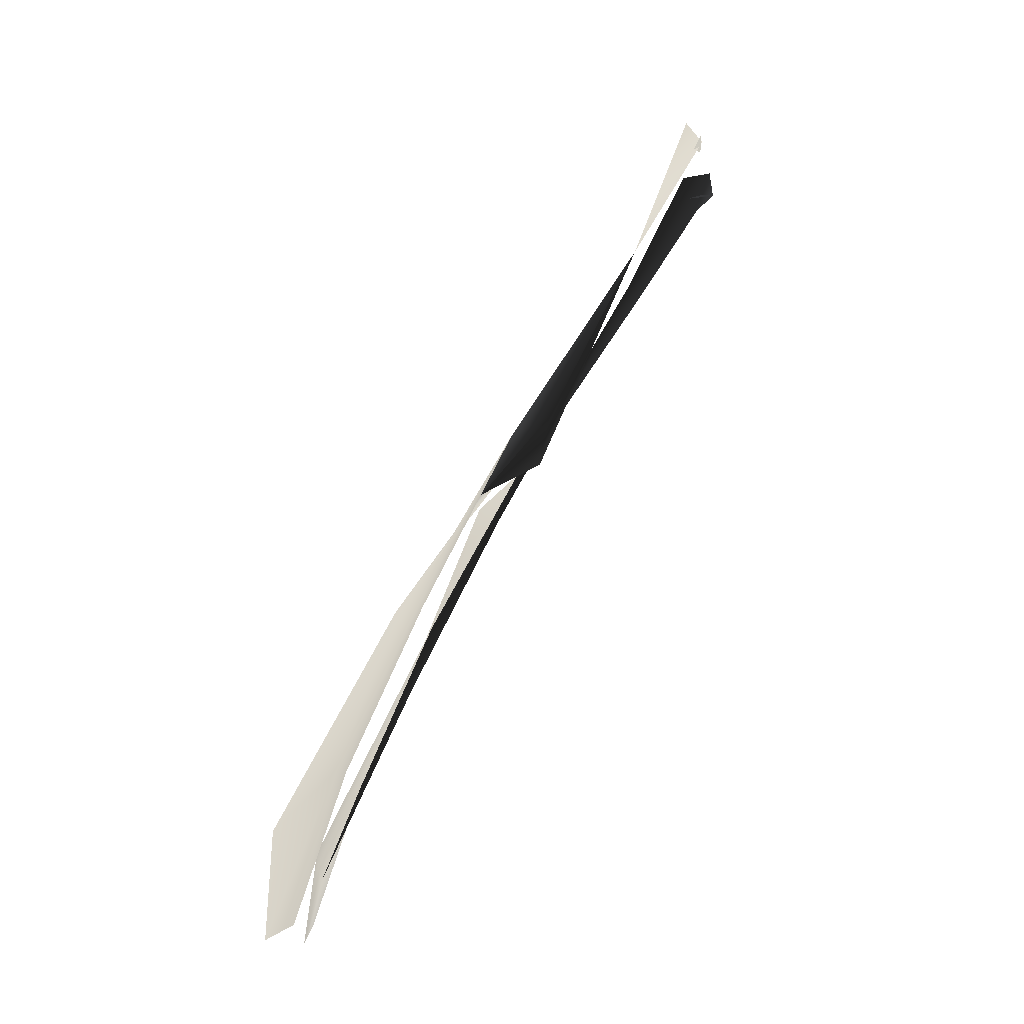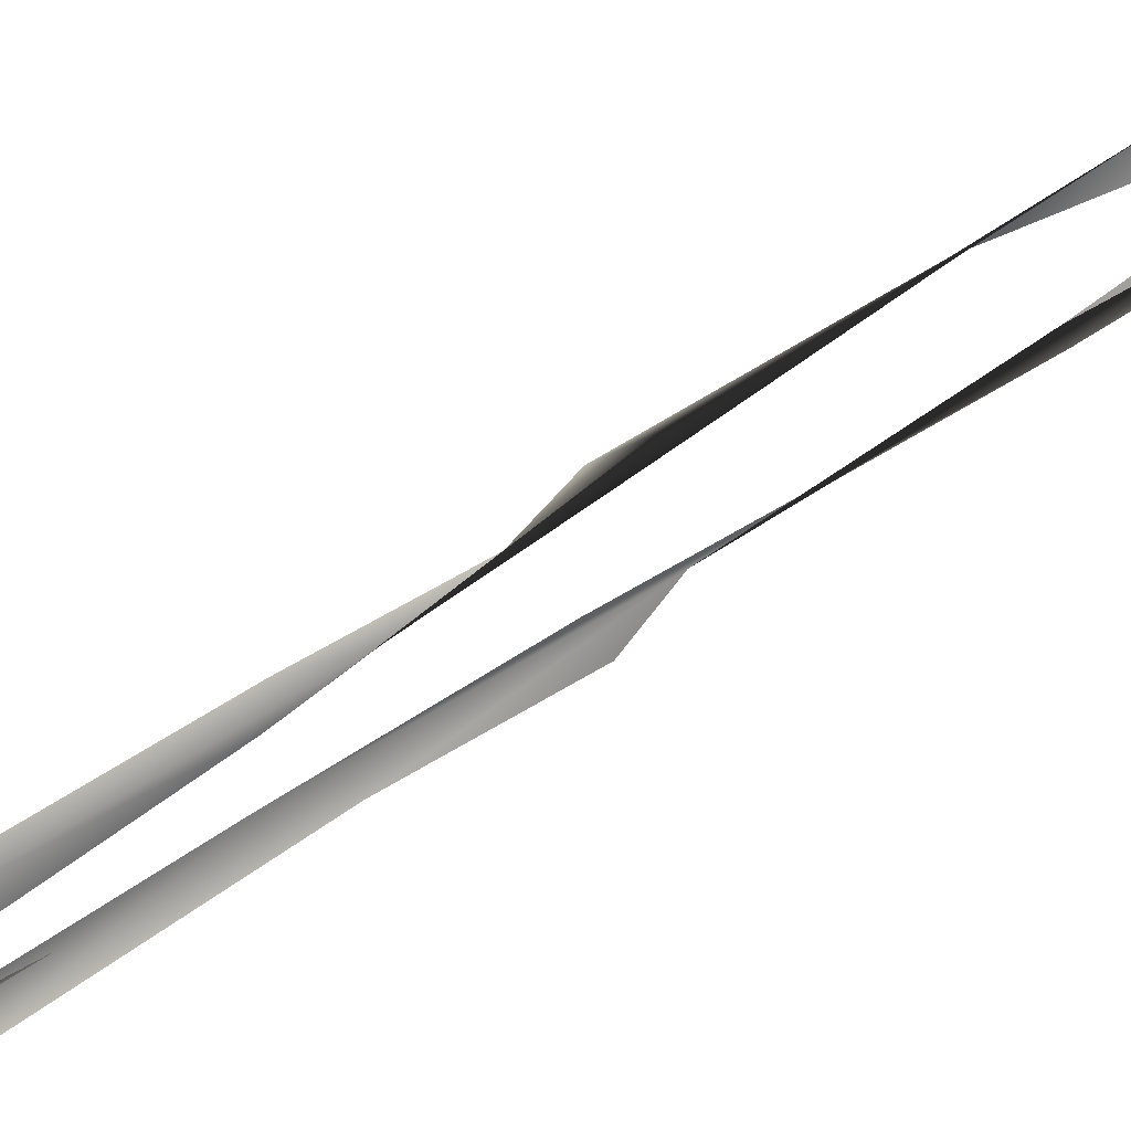
<metadata>
{"format":"obj","ext":"obj","renderer":"f3d","projection":"perspective","resolution":1024,"background":"white","views":[{"elev":-7.6,"azim":-67.1,"up":"+Y"},{"elev":15.7,"azim":35.8,"up":"+Z"}]}
</metadata>
<code>
o 680
v 3.381 3.346 4.522
v 3.371 3.294 4.519
v 3.37 3.33 4.531
v 3.371 3.305 4.525
v 3.321 3.309 4.54
v 3.316 3.3 4.525
v 3.345 3.396 4.553
v 3.406 3.444 4.572
v 3.329 3.361 4.521
v 3.372 3.49 4.578
v 3.424 3.474 4.572
v 3.389 3.387 4.547
v 3.389 3.524 4.599
v 3.404 3.563 4.62
v 3.342 3.395 4.561
v 3.462 3.585 4.622
v 3.452 3.561 4.597
v 3.373 3.492 4.595
v 3.446 3.551 4.612
v 3.43 3.613 4.654
v 3.425 3.582 4.65
v 3.417 3.483 4.58
v 3.418 3.6 4.634
v 3.472 3.724 4.697
v 3.459 3.586 4.622
v 3.496 3.659 4.655
v 3.47 3.723 4.697
v 3.52 3.707 4.684
v 3.52 3.714 4.675
v 3.546 3.769 4.715
v 3.509 3.818 4.72
v 3.504 3.802 4.732
v 3.549 3.794 4.705
v 3.556 3.797 4.721
v 3.558 3.792 4.716
v 3.501 3.797 4.727
v 3.503 3.806 4.732
v 3.502 3.794 4.731
v 3.551 3.78 4.725
v 3.548 3.779 4.71
f 1 2 3
f 2 4 3
f 5 6 7
f 8 1 3
f 6 9 7
f 7 9 10
f 8 11 1
f 4 12 3
f 12 8 3
f 7 10 13
f 10 14 13
f 5 7 15
f 16 11 8
f 17 11 16
f 18 7 13
f 18 15 7
f 19 16 8
f 14 20 13
f 14 21 20
f 12 22 8
f 13 23 18
f 22 19 8
f 13 20 23
f 23 20 24
f 22 25 19
f 19 26 16
f 27 24 20
f 21 27 20
f 26 28 16
f 26 19 25
f 25 29 26
f 28 26 30
f 27 31 32
f 26 29 30
f 27 32 24
f 29 33 34
f 30 35 28
f 36 37 38
f 39 35 30
f 35 39 40
f 29 34 30
f 30 34 39

</code>
